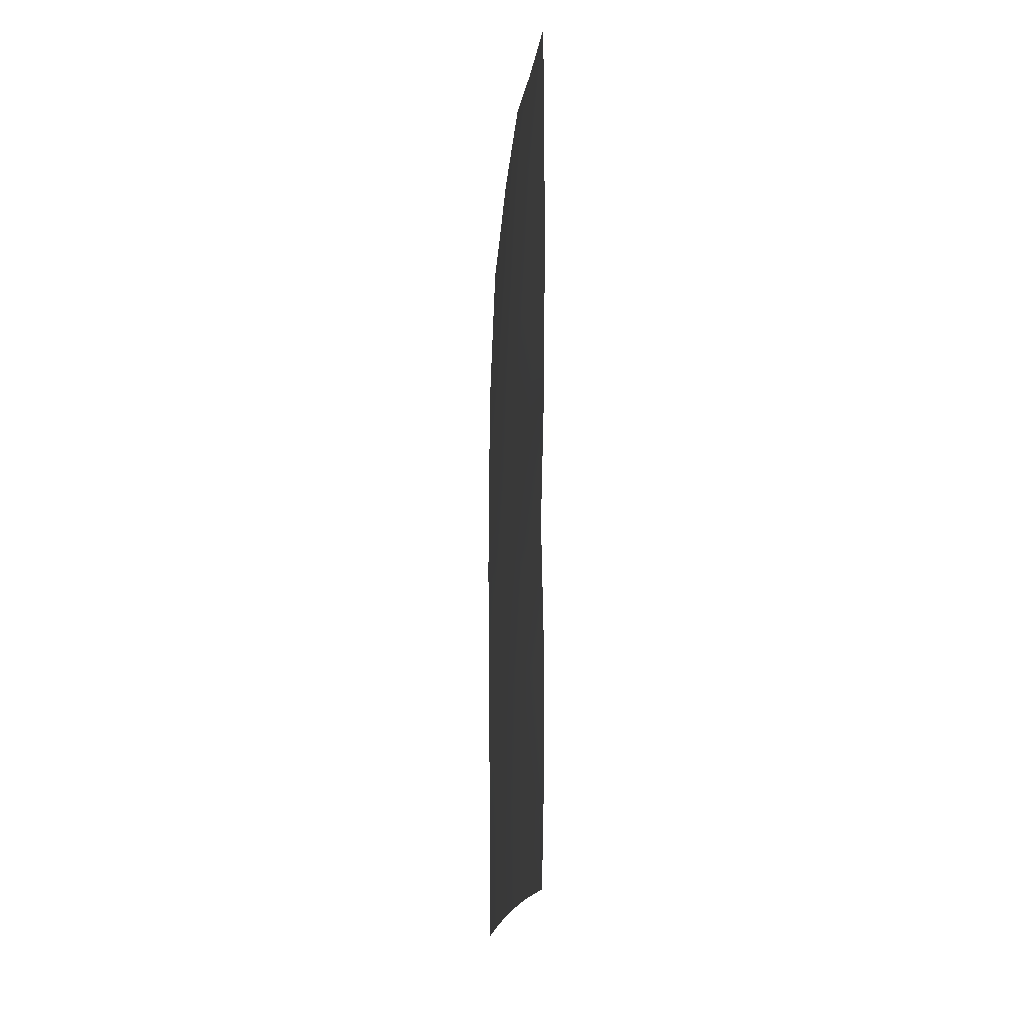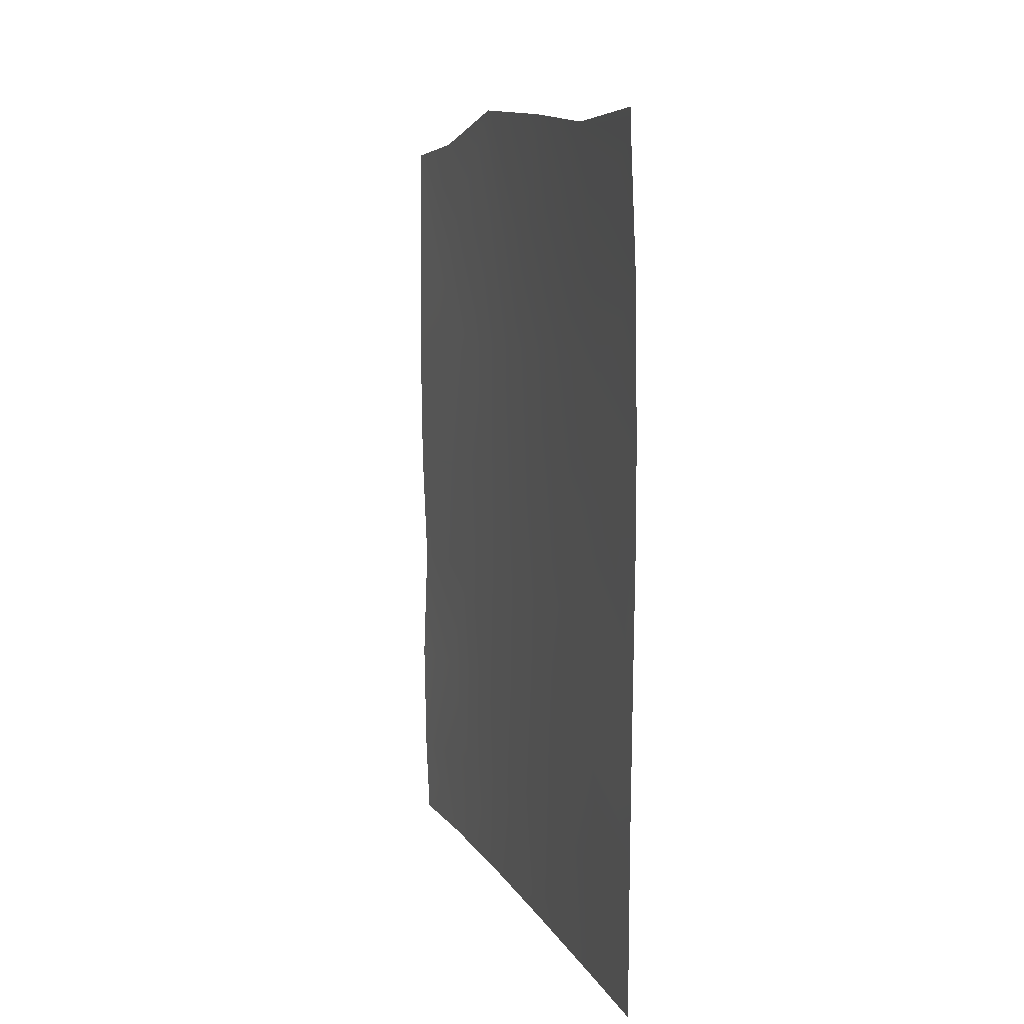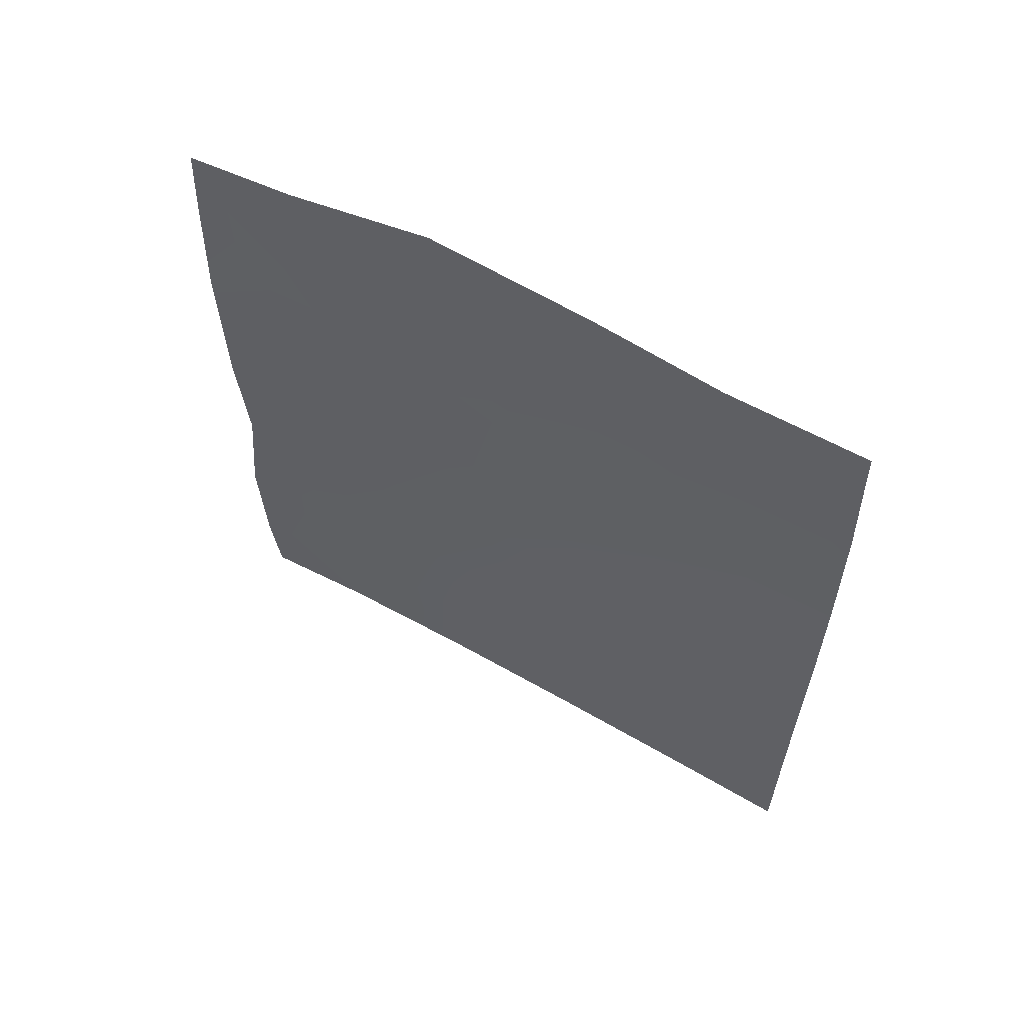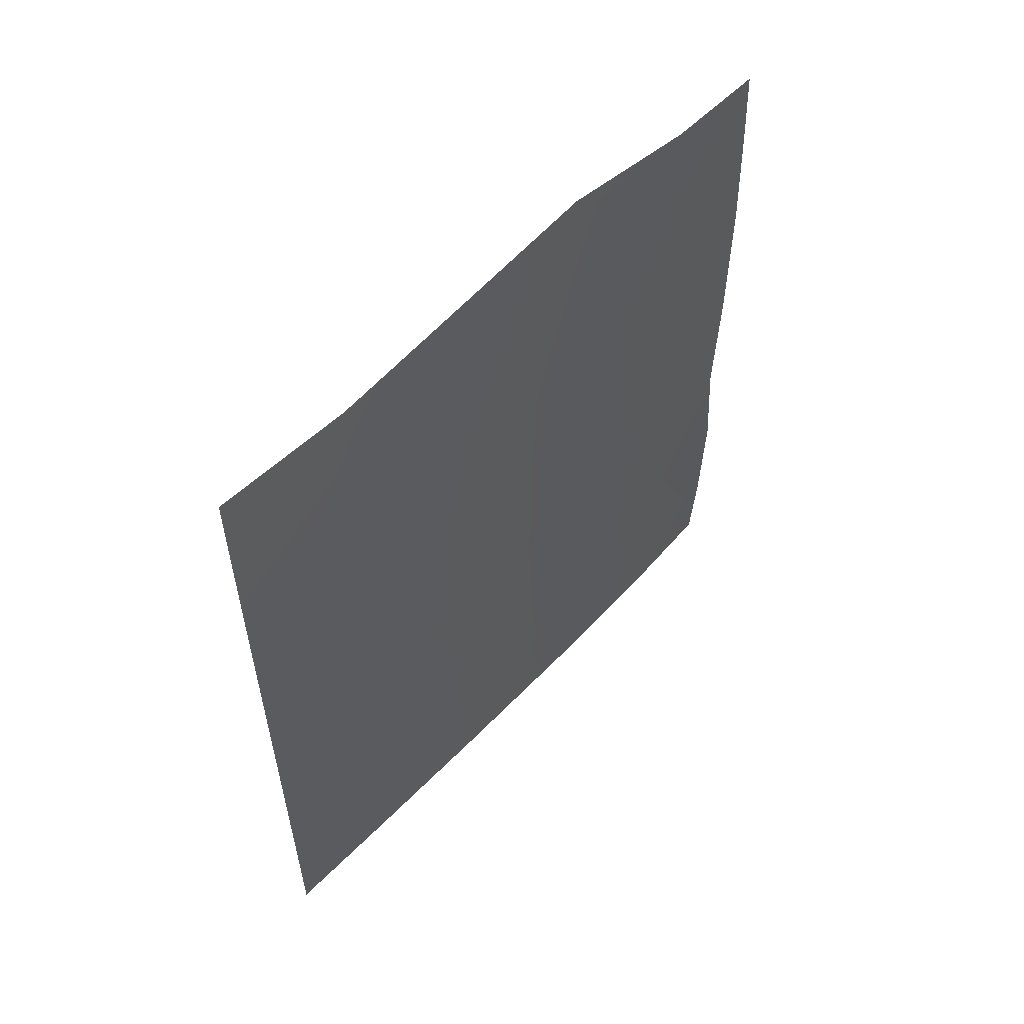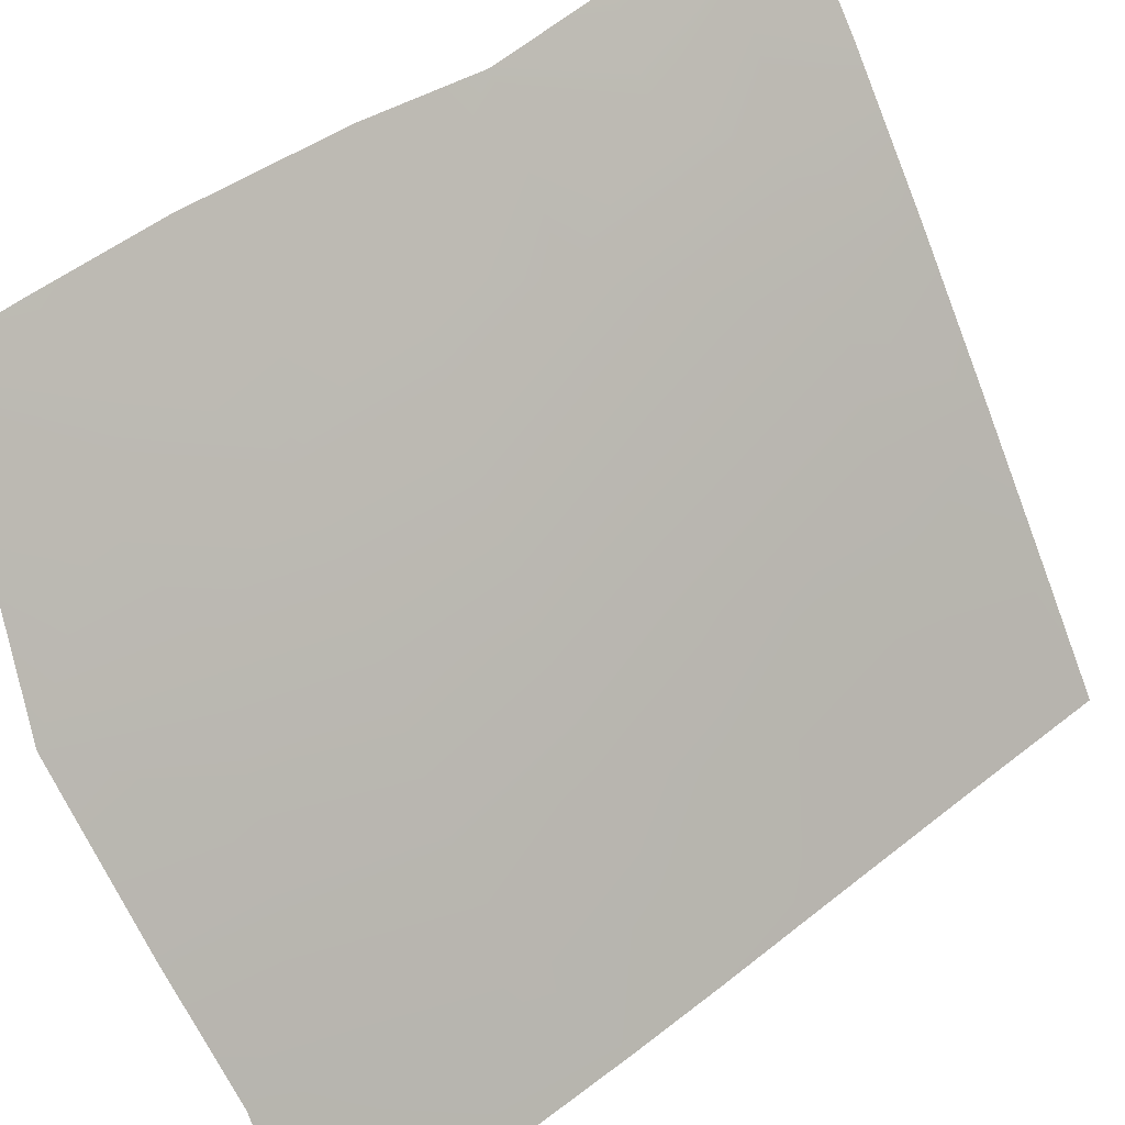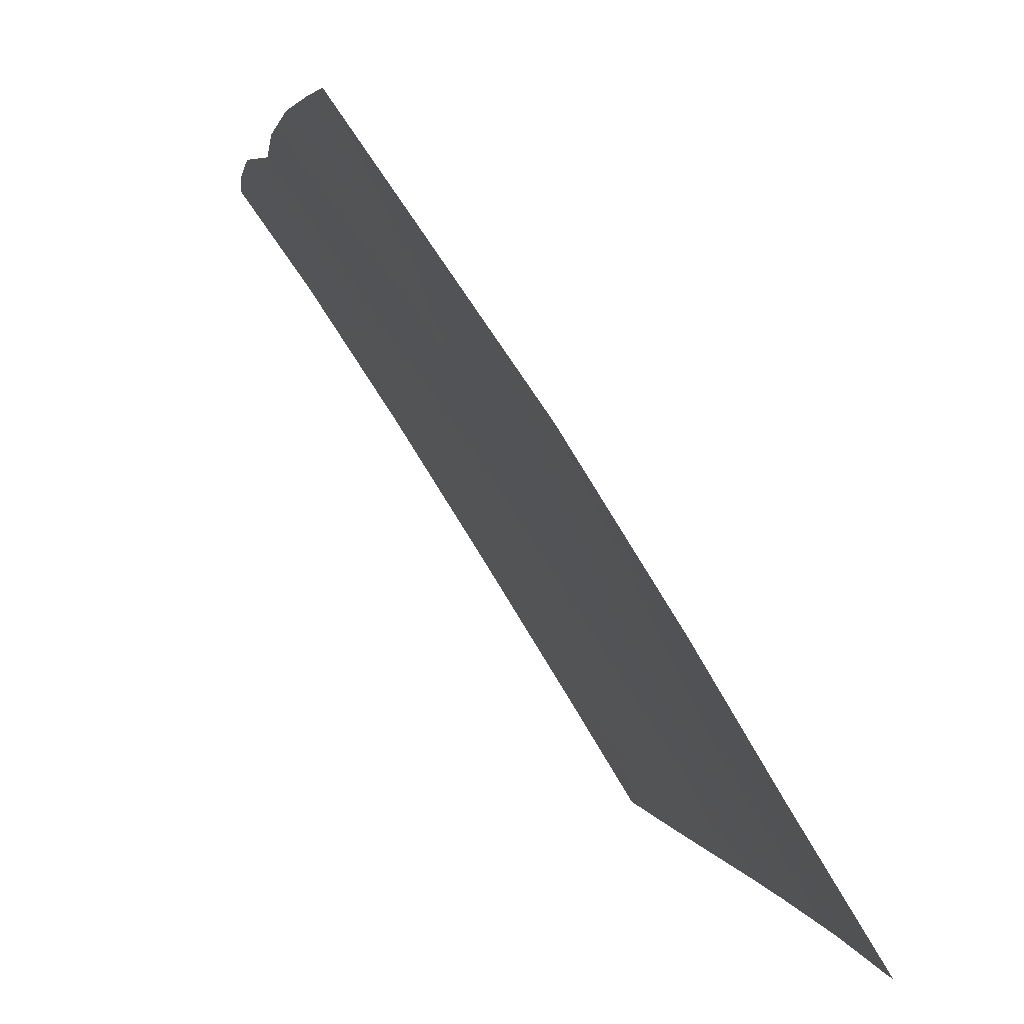
<metadata>
{"format":"obj","ext":"obj","renderer":"f3d","projection":"perspective","resolution":1024,"background":"white","views":[{"elev":-15.2,"azim":28.5,"up":"+Y"},{"elev":8.8,"azim":-164.9,"up":"+Y"},{"elev":60.8,"azim":152.6,"up":"+Y"},{"elev":57.4,"azim":-104.6,"up":"+Y"},{"elev":43.6,"azim":-132.9,"up":"+Z"},{"elev":2.1,"azim":170.1,"up":"+Z"}]}
</metadata>
<code>
v -71.93 -43.01 34.66
v -68.68 -45.22 39.5
v -70.73 -43.06 36.49
v -72.26 -44.93 34.15
v -68.57 -47.07 39.64
v -70.89 -50 36.26
v -70.82 -39.52 36.29
v -74.27 -37.88 30.72
v -68.71 -50 39.47
v -74.38 -43.46 30.72
v -69.57 -43.35 38.18
v -74.34 -50 30.72
v -74.26 -37.59 30.72
v -68.62 -38 39.49
v -71.18 -48.45 35.82
v -73.45 -39.29 32.16
v -71.44 -41.1 35.38
v -73.54 -41.28 32.07
v -73.78 -43.21 31.7
v -69.86 -38.99 37.7
v -72.88 -48.24 33.1
v -68.55 -41.1 39.61
v -69.19 -41.8 38.69
v -74.35 -39.83 30.72
v -74.38 -42.05 30.72
v -73.17 -37.71 32.52
v -72.61 -38.83 33.48
v -72.13 -37.53 34.18
v -71.75 -39.17 34.85
v -72.6 -46.41 33.57
v -73.22 -44.68 32.6
v -69.66 -50 38.12
v -70.05 -48.49 37.55
v -74.36 -45.32 30.72
v -68.58 -43.45 39.59
v -73.41 -50 32.23
v -73.69 -48.43 31.78
v -74.34 -47.6 30.72
v -73.47 -46.63 32.15
v -68.59 -39.26 39.55
v -69.54 -37.86 38.15
v -70.78 -37.37 36.26
v -71.2 -44.85 35.79
v -70.07 -45.07 37.51
v -72.82 -42.99 33.25
v -72.15 -50 34.27
v -72.63 -41 33.52
v -70.59 -46.75 36.72
v -68.62 -48.84 39.58
v -69.19 -40.04 38.68
v -70.13 -41.18 37.32
v -69.46 -46.97 38.42
v -72.02 -48.08 34.5
v -71.59 -46.71 35.19
f 20 41 14
f 42 20 7
f 21 53 46
f 48 33 15
f 27 29 47
f 44 48 43
f 52 5 49
f 25 18 19
f 22 35 23
f 24 8 16
f 25 24 18
f 10 25 19
f 26 28 27
f 28 42 29
f 29 27 28
f 2 5 52
f 4 54 30
f 54 53 30
f 32 6 33
f 34 10 19
f 35 2 11
f 16 26 27
f 36 12 37
f 39 21 37
f 38 34 39
f 8 13 26
f 26 16 8
f 14 40 50
f 50 22 23
f 50 20 14
f 42 41 20
f 7 29 42
f 43 54 4
f 24 16 18
f 43 3 44
f 11 44 3
f 46 53 15
f 46 15 6
f 18 45 19
f 21 36 37
f 36 21 46
f 31 4 30
f 27 47 16
f 16 47 18
f 53 54 15
f 48 44 52
f 3 1 17
f 47 29 17
f 7 17 29
f 48 52 33
f 3 43 1
f 49 32 33
f 49 33 52
f 43 48 54
f 39 34 31
f 45 31 19
f 50 40 22
f 50 23 51
f 37 12 38
f 21 39 30
f 21 30 53
f 51 23 11
f 23 35 11
f 3 51 11
f 20 51 7
f 3 17 51
f 17 7 51
f 20 50 51
f 9 32 49
f 2 44 11
f 38 39 37
f 31 34 19
f 2 52 44
f 15 33 6
f 54 48 15
f 45 4 31
f 30 39 31
f 1 45 47
f 17 1 47
f 43 4 1
f 1 4 45
f 47 45 18

</code>
